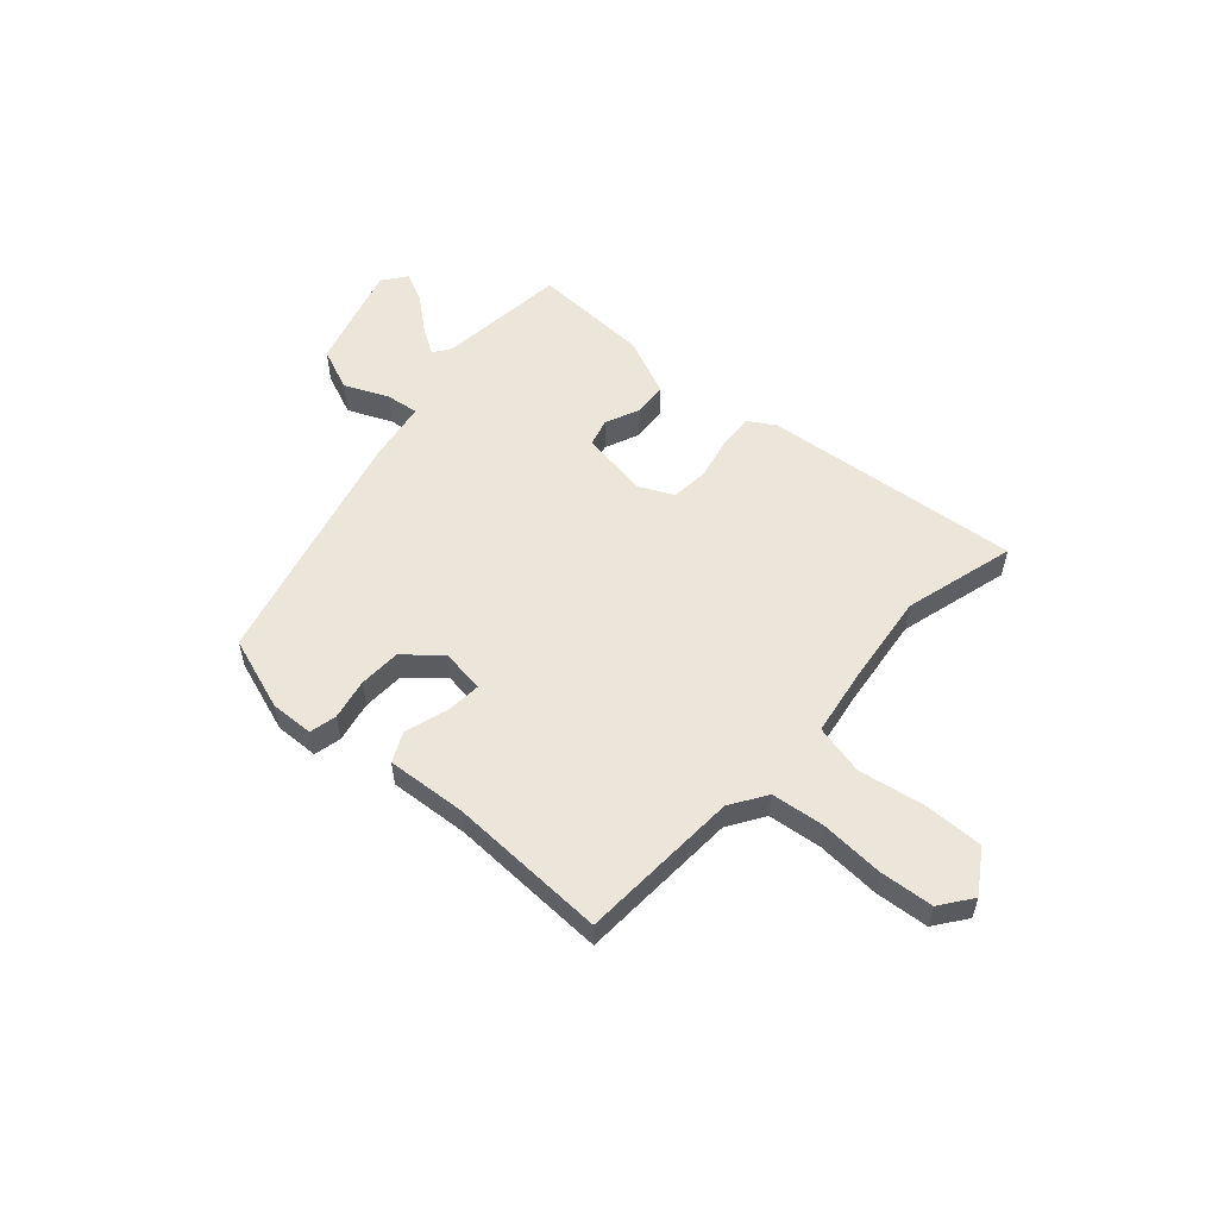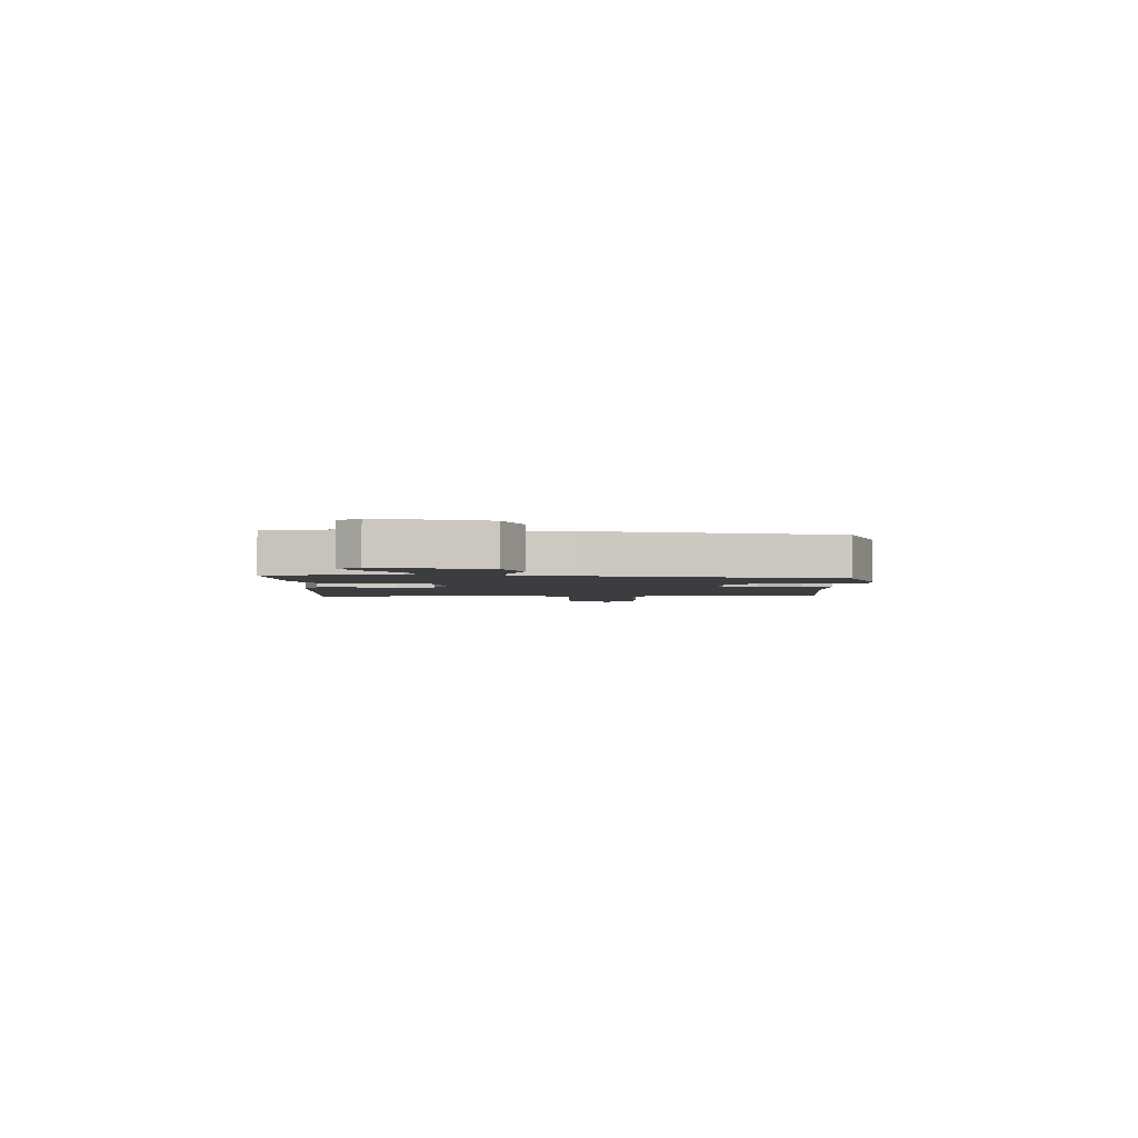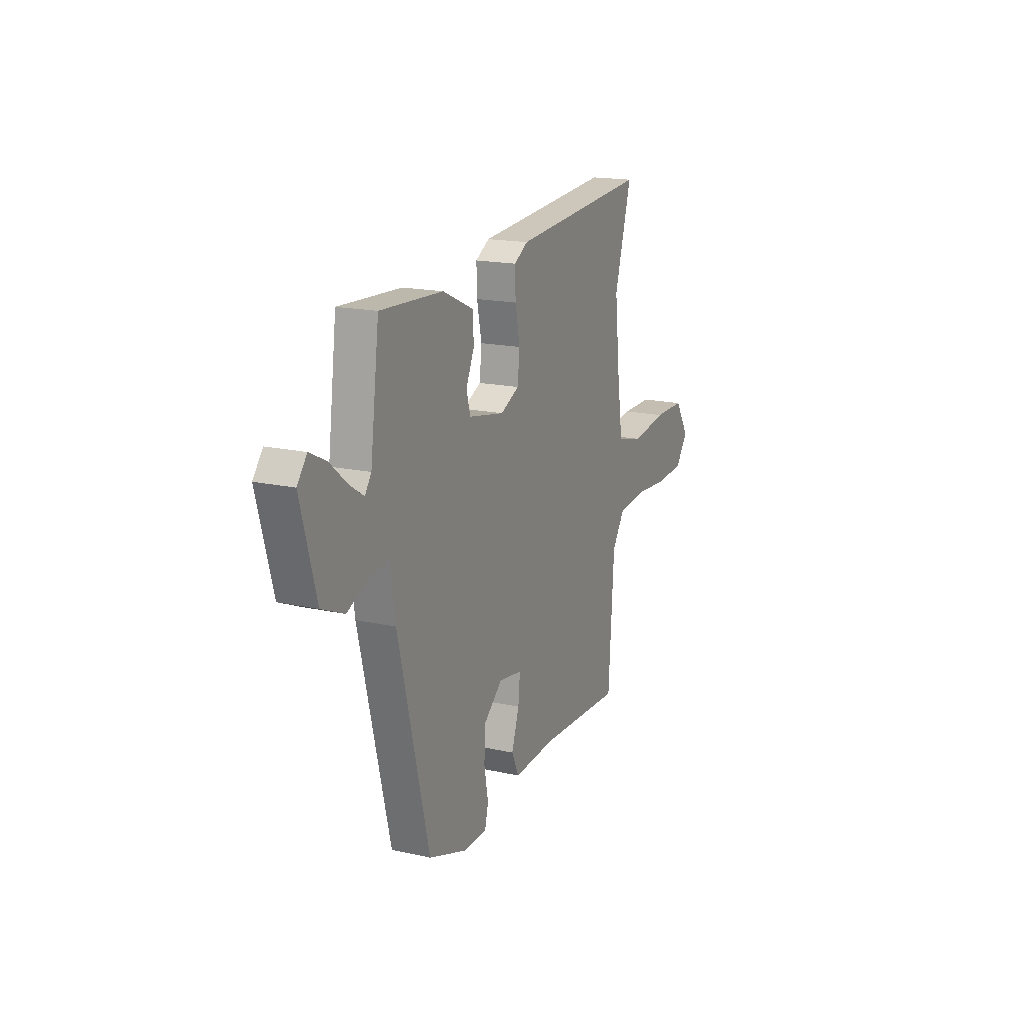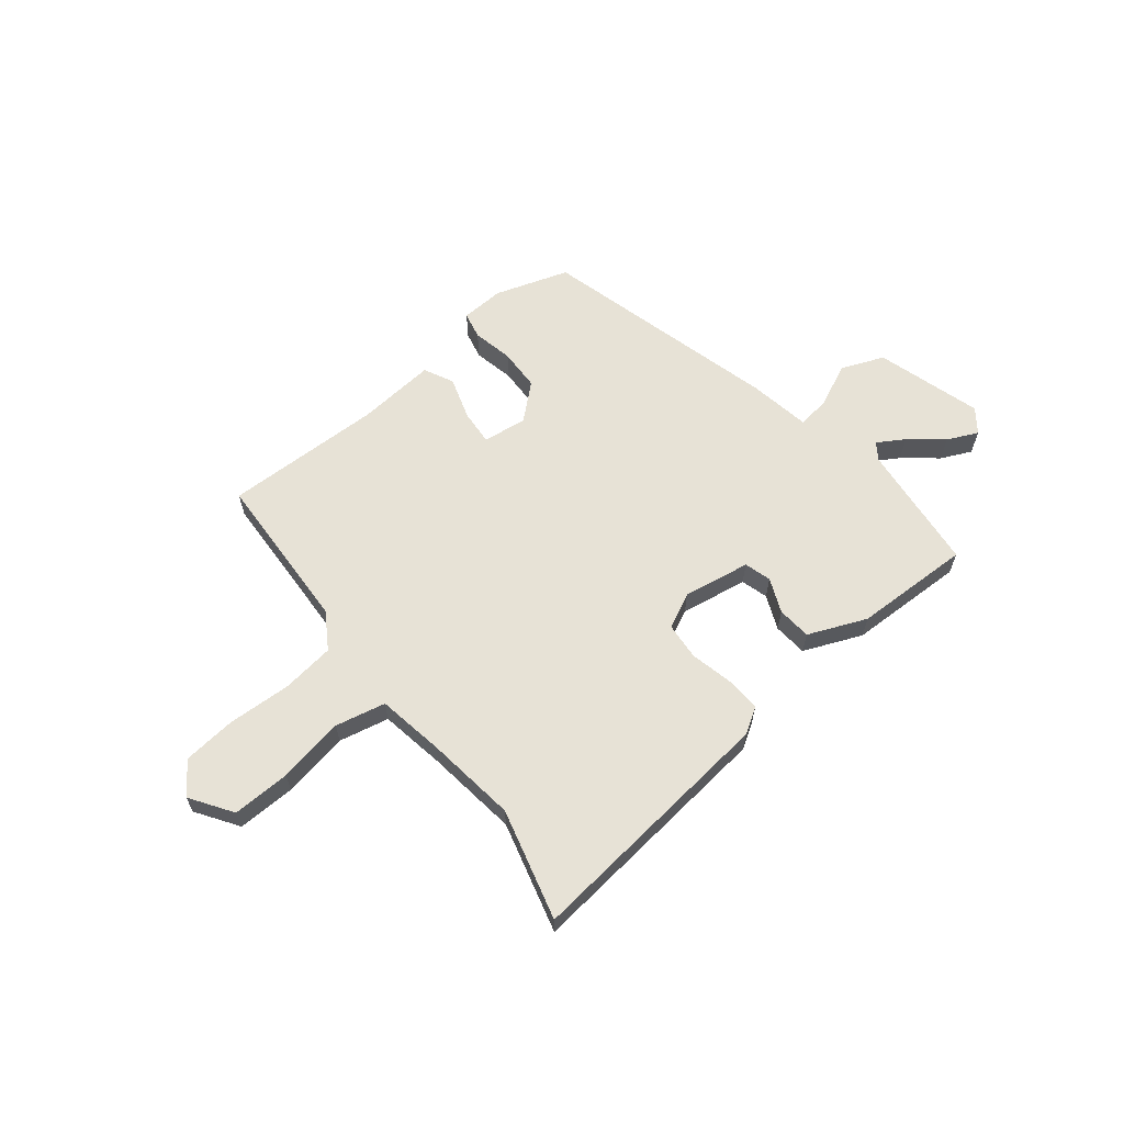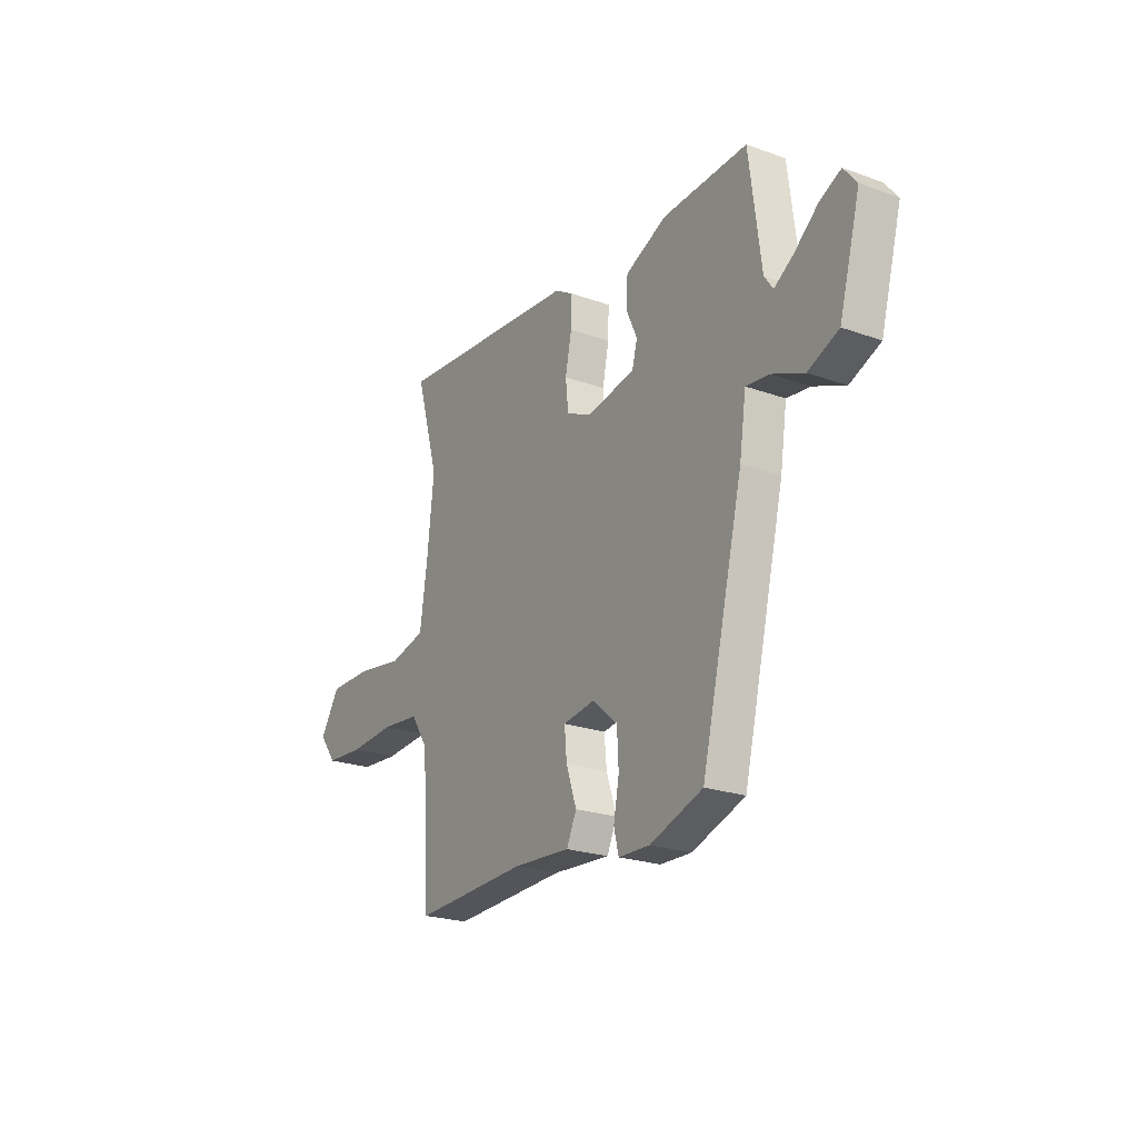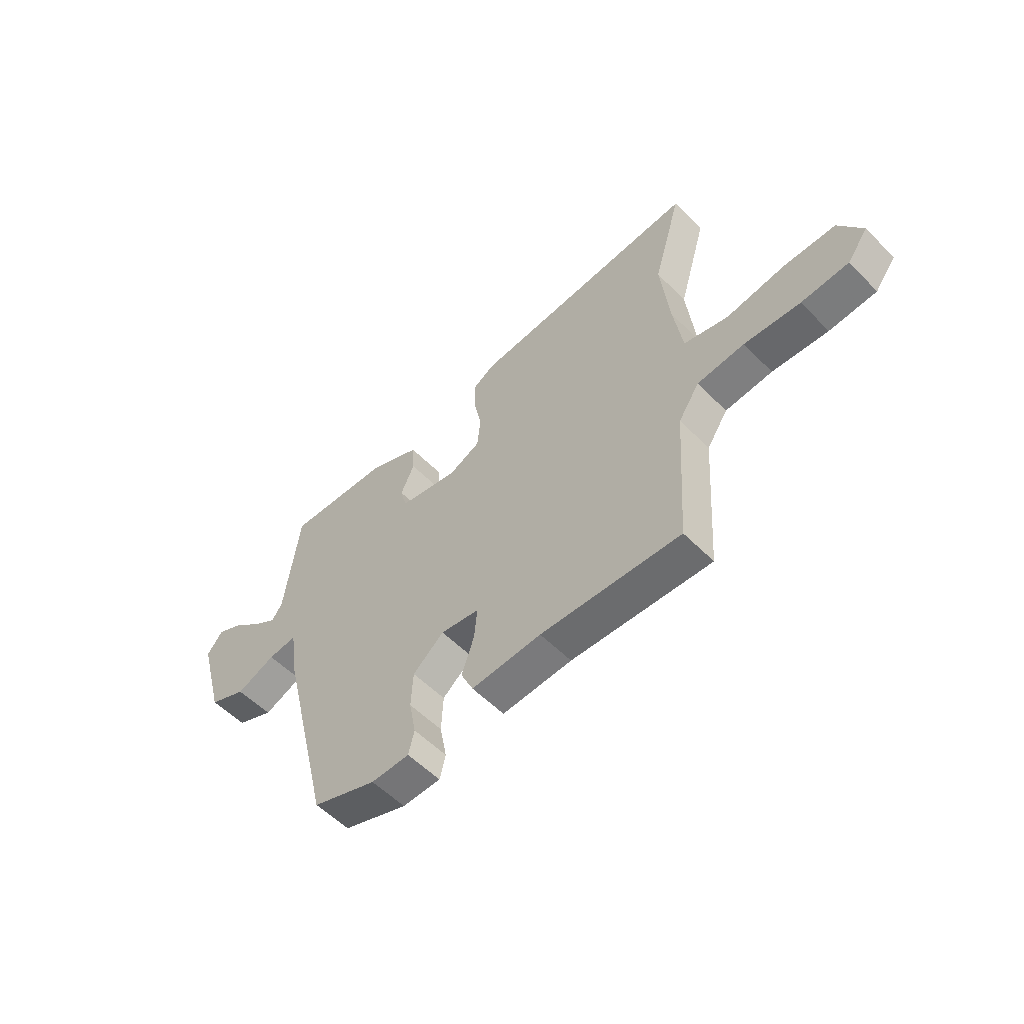
<metadata>
{"format":"obj","ext":"obj","renderer":"f3d","projection":"perspective","resolution":1024,"background":"white","views":[{"elev":55.5,"azim":-139.0,"up":"+Y"},{"elev":-2.7,"azim":92.3,"up":"+Y"},{"elev":17.2,"azim":114.2,"up":"+Z"},{"elev":62.9,"azim":-39.9,"up":"+Y"},{"elev":-22.9,"azim":58.5,"up":"+Z"},{"elev":-55.5,"azim":-136.5,"up":"+Z"}]}
</metadata>
<code>
v 0.347 0.07 -0.472
v 0.214 0.07 -0.519
v 0.135 0.07 -0.517
v 0.123 0.07 -0.468
v 0.137 0.07 -0.394
v 0.133 0.07 -0.318
v 0.069 0.07 -0.264
v -0.011 0.07 -0.276
v -0.005 0.07 -0.34
v 0.021 0.07 -0.417
v -0.004 0.07 -0.471
v -0.148 0.07 -0.462
v -0.436 0.07 -0.475
v -0.455 0.07 -0.184
v -0.498 0.07 -0.119
v -0.595 0.07 -0.109
v -0.71 0.07 -0.117
v -0.807 0.07 -0.11
v -0.85 0.07 -0.053
v -0.801 0.07 0.024
v -0.695 0.07 0.024
v -0.574 0.07 0.005
v -0.483 0.07 0.027
v -0.465 0.07 0.149
v -0.447 0.07 0.315
v -0.505 0.07 0.516
v -0.037 0.07 0.475
v 0.01 0.07 0.447
v 0.008 0.07 0.382
v -0.008 0.07 0.304
v -0.001 0.07 0.237
v 0.063 0.07 0.207
v 0.185 0.07 0.23
v 0.198 0.07 0.279
v 0.17 0.07 0.341
v 0.174 0.07 0.403
v 0.279 0.07 0.45
v 0.492 0.07 0.46
v 0.522 0.07 0.227
v 0.544 0.07 0.196
v 0.592 0.07 0.227
v 0.651 0.07 0.277
v 0.706 0.07 0.304
v 0.739 0.07 0.262
v 0.686 0.07 0.069
v 0.609 0.07 0.036
v 0.529 0.07 0.07
v 0.47 0.07 0.077
v 0.453 0.07 -0.036
v 0.347 0 -0.472
v 0.214 0 -0.519
v 0.135 0 -0.517
v 0.123 0 -0.468
v 0.137 0 -0.394
v 0.133 0 -0.318
v 0.069 0 -0.264
v -0.011 0 -0.276
v -0.005 0 -0.34
v 0.021 0 -0.417
v -0.004 0 -0.471
v -0.148 0 -0.462
v -0.436 0 -0.475
v -0.455 0 -0.184
v -0.498 0 -0.119
v -0.595 0 -0.109
v -0.71 0 -0.117
v -0.807 0 -0.11
v -0.85 0 -0.053
v -0.801 0 0.024
v -0.695 0 0.024
v -0.574 0 0.005
v -0.483 0 0.027
v -0.465 0 0.149
v -0.447 0 0.315
v -0.505 0 0.516
v -0.037 0 0.475
v 0.01 0 0.447
v 0.008 0 0.382
v -0.008 0 0.304
v -0.001 0 0.237
v 0.063 0 0.207
v 0.185 0 0.23
v 0.198 0 0.279
v 0.17 0 0.341
v 0.174 0 0.403
v 0.279 0 0.45
v 0.492 0 0.46
v 0.522 0 0.227
v 0.544 0 0.196
v 0.592 0 0.227
v 0.651 0 0.277
v 0.706 0 0.304
v 0.739 0 0.262
v 0.686 0 0.069
v 0.609 0 0.036
v 0.529 0 0.07
v 0.47 0 0.077
v 0.453 0 -0.036
f 3 4 5
f 2 3 5
f 1 2 5
f 49 1 5
f 48 49 5
f 45 46 47
f 44 45 47
f 43 44 47
f 42 43 47
f 41 42 47
f 40 41 47 48
f 48 5 6
f 40 48 6
f 39 40 6
f 37 38 39
f 36 37 39
f 35 36 39
f 34 35 39
f 39 6 7
f 34 39 7
f 33 34 7
f 28 29 30
f 27 28 30
f 26 27 30
f 25 26 30
f 24 25 30 31
f 23 24 31 32
f 20 21 22
f 19 20 22
f 18 19 22
f 17 18 22
f 16 17 22
f 15 16 22 23
f 33 7 8
f 32 33 8
f 23 32 8
f 15 23 8
f 14 15 8
f 9 10 11 12
f 12 13 14
f 9 12 14
f 8 9 14
f 54 53 52
f 54 52 51
f 54 51 50
f 54 50 98
f 54 98 97
f 96 95 94
f 96 94 93
f 96 93 92
f 96 92 91
f 96 91 90
f 97 96 90 89
f 55 54 97
f 55 97 89
f 55 89 88
f 88 87 86
f 88 86 85
f 88 85 84
f 88 84 83
f 56 55 88
f 56 88 83
f 56 83 82
f 79 78 77
f 79 77 76
f 79 76 75
f 79 75 74
f 80 79 74 73
f 81 80 73 72
f 71 70 69
f 71 69 68
f 71 68 67
f 71 67 66
f 71 66 65
f 72 71 65 64
f 57 56 82
f 57 82 81
f 57 81 72
f 57 72 64
f 57 64 63
f 61 60 59 58
f 63 62 61
f 63 61 58
f 63 58 57
f 1 50 51 2
f 2 51 52 3
f 3 52 53 4
f 4 53 54 5
f 5 54 55 6
f 6 55 56 7
f 7 56 57 8
f 8 57 58 9
f 9 58 59 10
f 10 59 60 11
f 11 60 61 12
f 12 61 62 13
f 13 62 63 14
f 14 63 64 15
f 15 64 65 16
f 16 65 66 17
f 17 66 67 18
f 18 67 68 19
f 19 68 69 20
f 20 69 70 21
f 21 70 71 22
f 22 71 72 23
f 23 72 73 24
f 24 73 74 25
f 25 74 75 26
f 26 75 76 27
f 27 76 77 28
f 28 77 78 29
f 29 78 79 30
f 30 79 80 31
f 31 80 81 32
f 32 81 82 33
f 33 82 83 34
f 34 83 84 35
f 35 84 85 36
f 36 85 86 37
f 37 86 87 38
f 38 87 88 39
f 39 88 89 40
f 40 89 90 41
f 41 90 91 42
f 42 91 92 43
f 43 92 93 44
f 44 93 94 45
f 45 94 95 46
f 46 95 96 47
f 47 96 97 48
f 48 97 98 49
f 49 98 50 1

</code>
